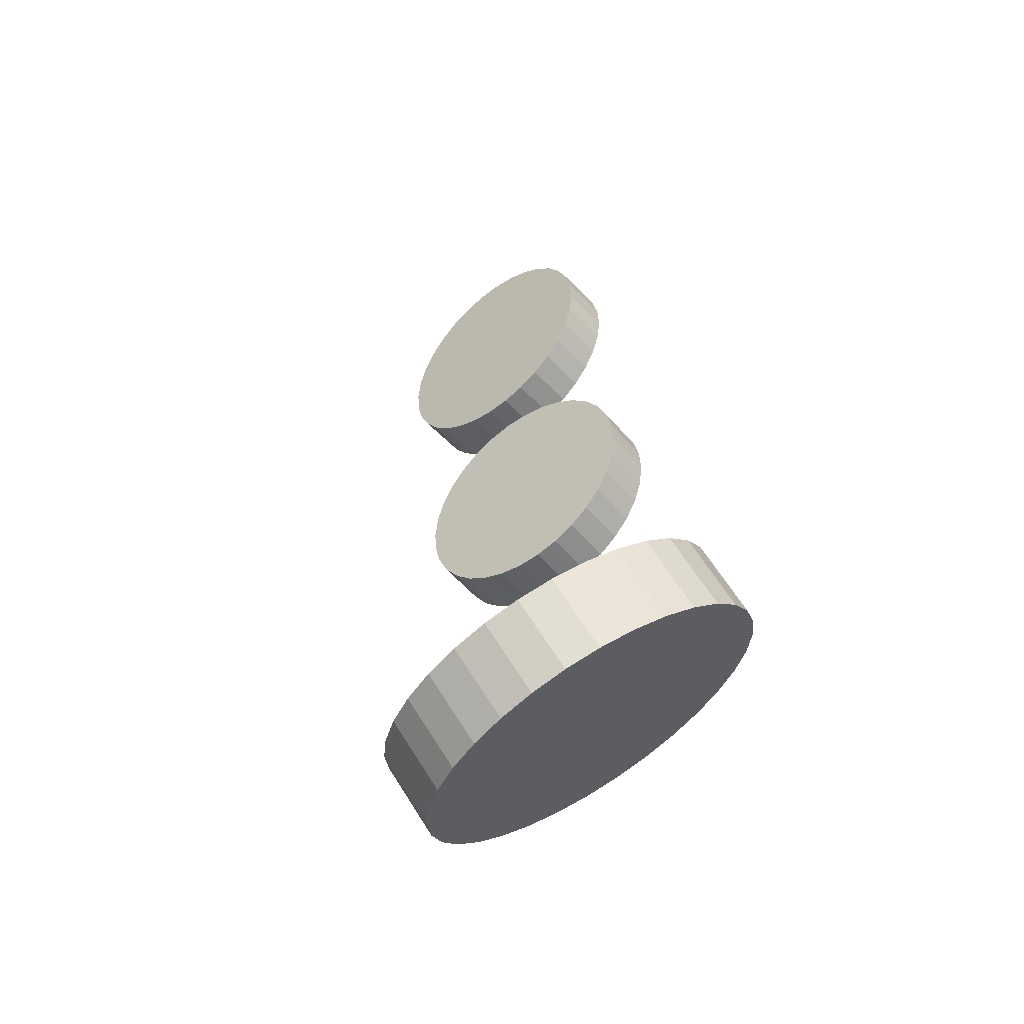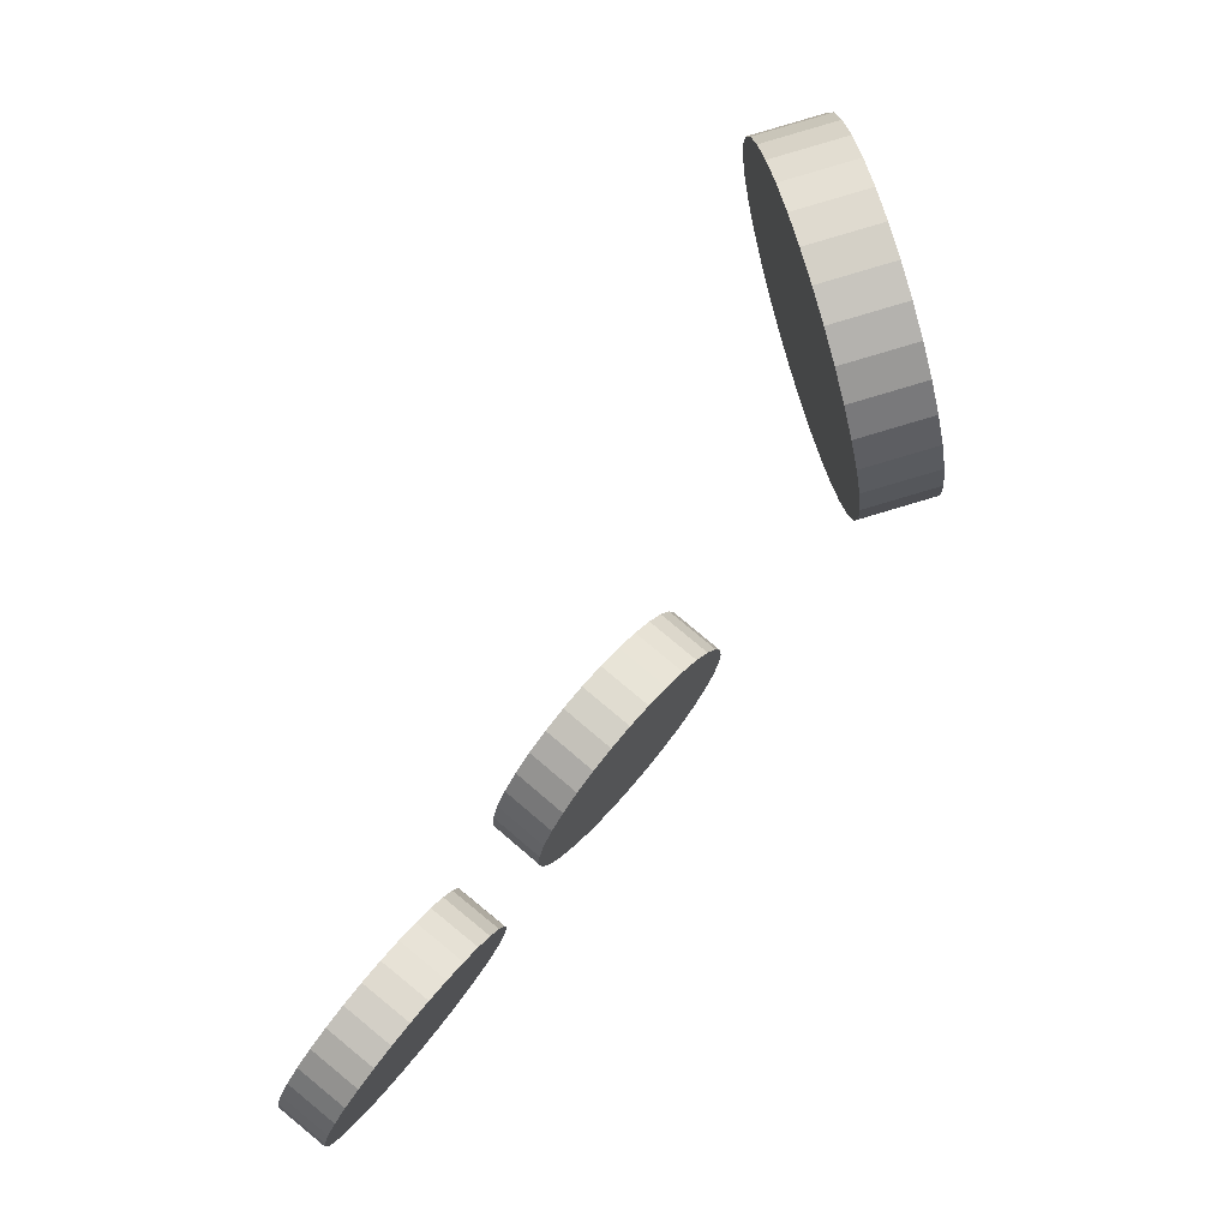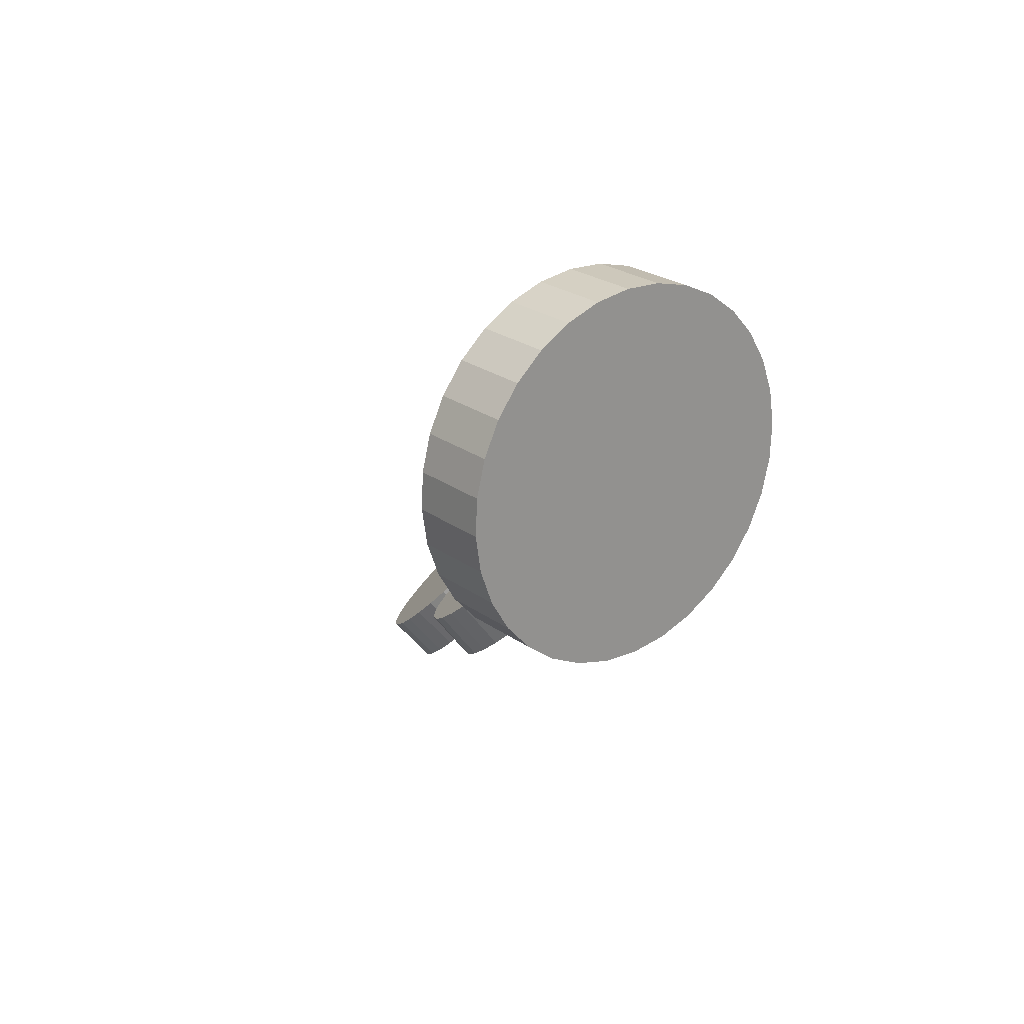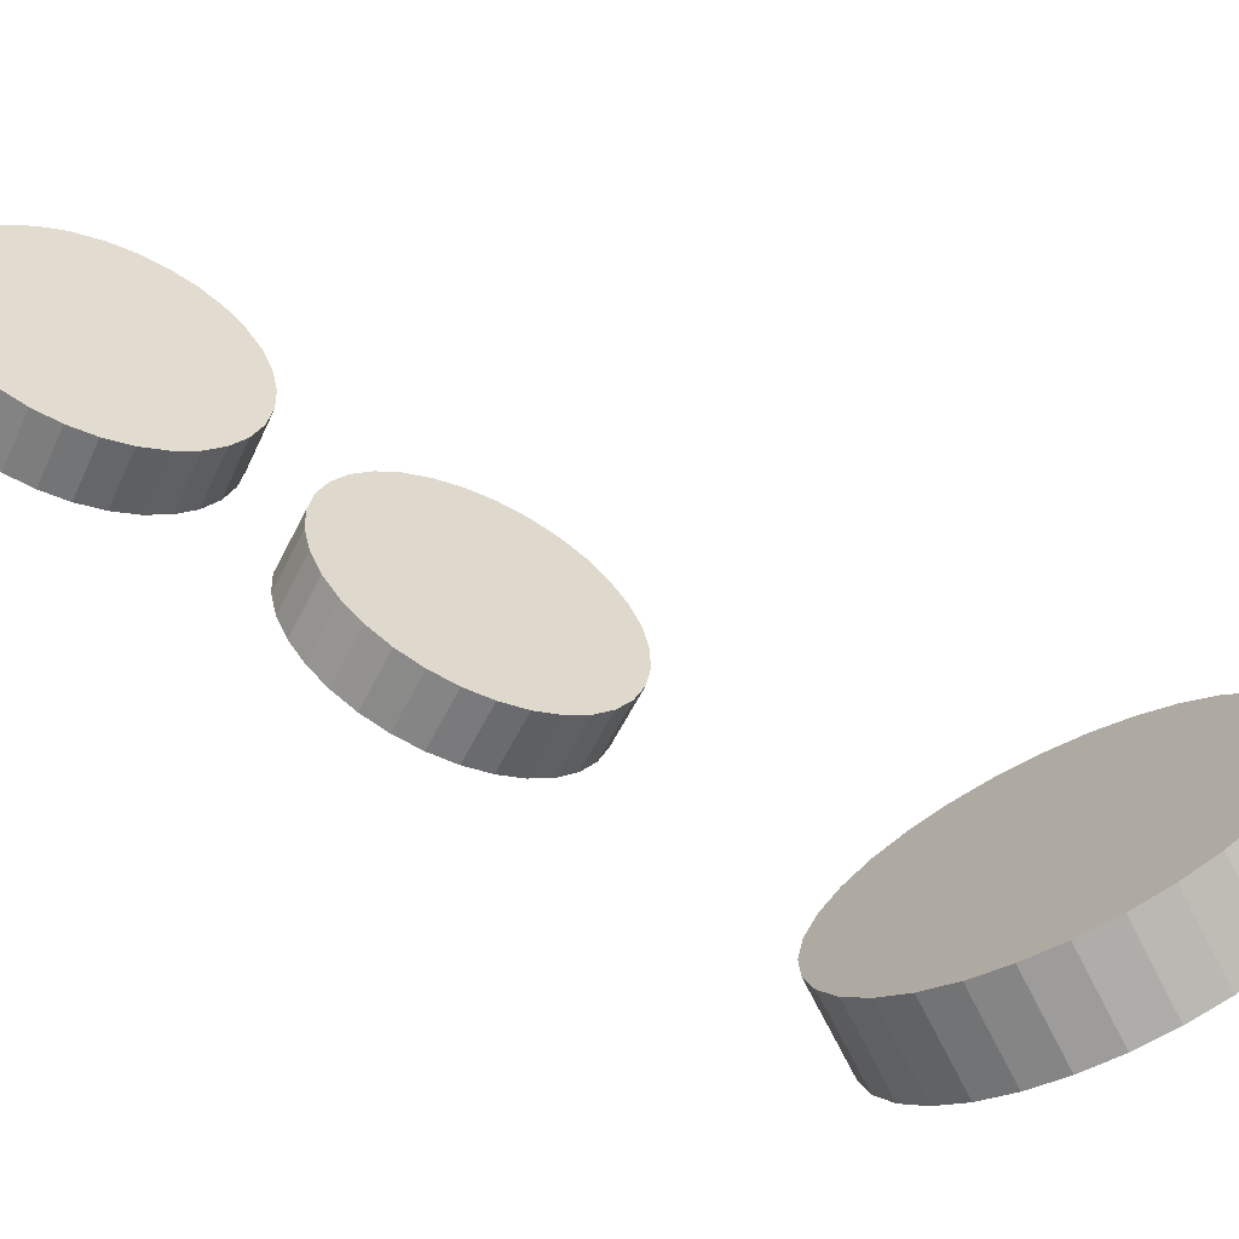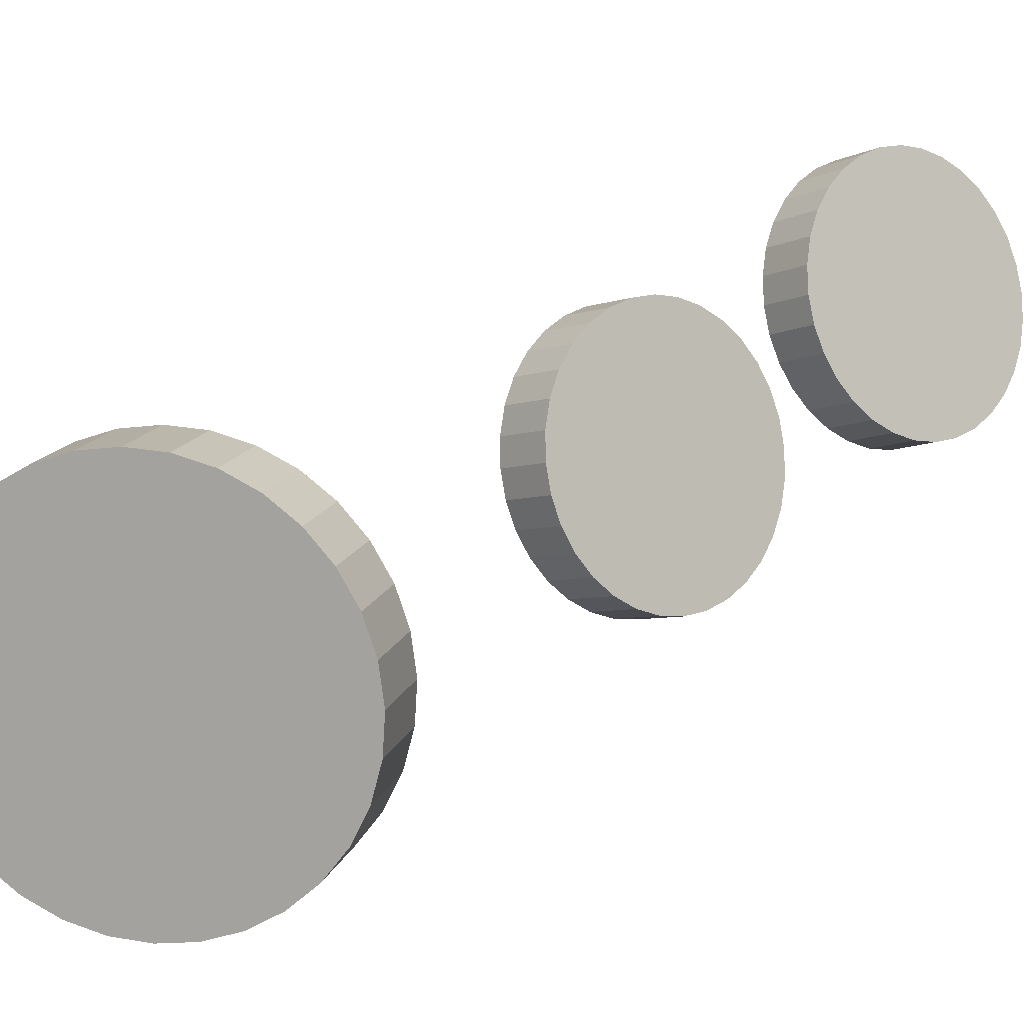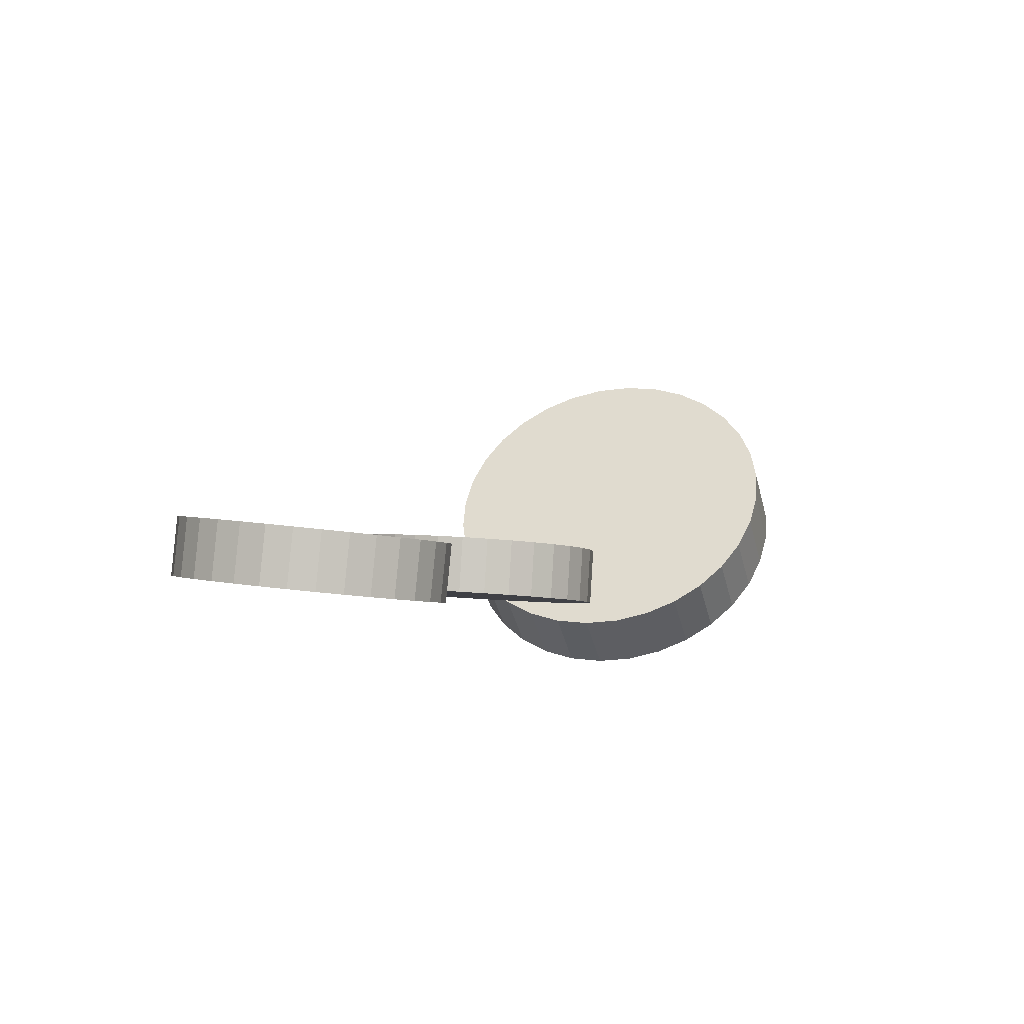
<metadata>
{"format":"obj","ext":"obj","renderer":"f3d","projection":"perspective","resolution":1024,"background":"white","views":[{"elev":79.2,"azim":48.9,"up":"+Z"},{"elev":-29.3,"azim":-0.6,"up":"+Z"},{"elev":42.0,"azim":41.3,"up":"+Z"},{"elev":-67.7,"azim":-76.9,"up":"+Y"},{"elev":5.1,"azim":90.1,"up":"+Y"},{"elev":-54.3,"azim":-84.2,"up":"+Z"}]}
</metadata>
<code>
o panda_link5.002
v 0.1015 0.6554 0.07483
v 0.1067 0.6645 0.07471
v 0.3103 0.5947 0.2868
v 0.2049 0.665 0.1357
v 0.2539 0.6337 0.1917
o panda_link5.002
v 0.3278 0.5939 0.2429
v 0.3288 0.603 0.2441
v 0.3293 0.6117 0.247
v 0.3292 0.6197 0.2515
v 0.3287 0.6267 0.2574
v 0.3277 0.6325 0.2644
v 0.3262 0.6368 0.2724
v 0.3243 0.6394 0.281
v 0.3221 0.6403 0.2899
v 0.3197 0.6394 0.2987
v 0.3171 0.6368 0.3071
v 0.3145 0.6325 0.3148
v 0.3119 0.6267 0.3215
v 0.3094 0.6197 0.3268
v 0.3073 0.6117 0.3308
v 0.3054 0.603 0.333
v 0.304 0.5939 0.3336
v 0.303 0.5848 0.3324
v 0.3025 0.5761 0.3295
v 0.3025 0.5681 0.325
v 0.3031 0.5611 0.3191
v 0.3041 0.5553 0.3121
v 0.3056 0.551 0.3041
v 0.3075 0.5484 0.2955
v 0.3097 0.5475 0.2866
v 0.3121 0.5484 0.2778
v 0.3147 0.551 0.2694
v 0.3173 0.5553 0.2617
v 0.3199 0.5611 0.255
v 0.3223 0.5681 0.2497
v 0.3245 0.5761 0.2457
v 0.3264 0.5848 0.2435
v 0.3085 0.5967 0.2379
v 0.3095 0.6057 0.239
v 0.31 0.6144 0.2419
v 0.3099 0.6225 0.2464
v 0.3094 0.6295 0.2523
v 0.3084 0.6353 0.2594
v 0.3069 0.6396 0.2673
v 0.305 0.6422 0.2759
v 0.3028 0.6431 0.2848
v 0.3004 0.6422 0.2936
v 0.2978 0.6396 0.302
v 0.2951 0.6353 0.3097
v 0.2926 0.6295 0.3164
v 0.2901 0.6225 0.3218
v 0.288 0.6144 0.3257
v 0.2861 0.6057 0.328
v 0.2847 0.5967 0.3285
v 0.2837 0.5876 0.3273
v 0.2832 0.5789 0.3244
v 0.2832 0.5709 0.32
v 0.2838 0.5638 0.3141
v 0.2848 0.5581 0.307
v 0.2863 0.5538 0.299
v 0.2882 0.5511 0.2904
v 0.2904 0.5502 0.2815
v 0.2928 0.5511 0.2727
v 0.2954 0.5538 0.2643
v 0.298 0.5581 0.2566
v 0.3006 0.5638 0.25
v 0.303 0.5709 0.2446
v 0.3052 0.5789 0.2407
v 0.307 0.5876 0.2384
f 6 7 8 9 10 11 12 13 14 15 16 17 18 19 20 21 22 23 24 25 26 27 28 29 30 31 32 33 34 35 36 37
f 6 38 39 7
f 7 39 40 8
f 8 40 41 9
f 9 41 42 10
f 10 42 43 11
f 11 43 44 12
f 12 44 45 13
f 13 45 46 14
f 14 46 47 15
f 15 47 48 16
f 16 48 49 17
f 17 49 50 18
f 18 50 51 19
f 19 51 52 20
f 20 52 53 21
f 21 53 54 22
f 22 54 55 23
f 23 55 56 24
f 24 56 57 25
f 25 57 58 26
f 26 58 59 27
f 27 59 60 28
f 28 60 61 29
f 29 61 62 30
f 30 62 63 31
f 31 63 64 32
f 32 64 65 33
f 33 65 66 34
f 34 66 67 35
f 35 67 68 36
f 36 68 69 37
f 37 69 38 6
f 69 68 67 66 65 64 63 62 61 60 59 58 57 56 55 54 53 52 51 50 49 48 47 46 45 44 43 42 41 40 39 38
o panda_link5.002
v 0.1883 0.6657 0.1078
v 0.1878 0.672 0.1089
v 0.188 0.6779 0.1111
v 0.1891 0.6834 0.114
v 0.1908 0.6882 0.1177
v 0.1933 0.6922 0.122
v 0.1963 0.6951 0.1268
v 0.1997 0.6969 0.1318
v 0.2035 0.6975 0.1368
v 0.2075 0.6969 0.1417
v 0.2114 0.6951 0.1463
v 0.2153 0.6922 0.1504
v 0.2188 0.6882 0.1538
v 0.222 0.6834 0.1565
v 0.2246 0.6779 0.1582
v 0.2266 0.672 0.159
v 0.2279 0.6657 0.1588
v 0.2284 0.6595 0.1576
v 0.2281 0.6536 0.1555
v 0.2271 0.6481 0.1525
v 0.2253 0.6433 0.1488
v 0.2229 0.6393 0.1445
v 0.2198 0.6364 0.1398
v 0.2164 0.6346 0.1348
v 0.2126 0.634 0.1297
v 0.2087 0.6346 0.1248
v 0.2047 0.6364 0.1202
v 0.2009 0.6393 0.1162
v 0.1973 0.6433 0.1127
v 0.1941 0.6481 0.1101
v 0.1915 0.6536 0.1083
v 0.1895 0.6595 0.1076
v 0.1775 0.6633 0.1161
v 0.177 0.6695 0.1173
v 0.1772 0.6754 0.1194
v 0.1783 0.6809 0.1224
v 0.18 0.6857 0.1261
v 0.1825 0.6897 0.1304
v 0.1855 0.6926 0.1352
v 0.1889 0.6944 0.1401
v 0.1927 0.6951 0.1452
v 0.1967 0.6944 0.1501
v 0.2006 0.6926 0.1547
v 0.2045 0.6897 0.1588
v 0.208 0.6857 0.1622
v 0.2112 0.6809 0.1648
v 0.2138 0.6754 0.1666
v 0.2158 0.6695 0.1674
v 0.2171 0.6633 0.1672
v 0.2176 0.6571 0.166
v 0.2173 0.6511 0.1639
v 0.2163 0.6456 0.1609
v 0.2145 0.6408 0.1572
v 0.2121 0.6368 0.1529
v 0.2091 0.6339 0.1482
v 0.2056 0.6321 0.1432
v 0.2018 0.6315 0.1381
v 0.1979 0.6321 0.1332
v 0.1939 0.6339 0.1286
v 0.1901 0.6368 0.1245
v 0.1865 0.6408 0.1211
v 0.1833 0.6456 0.1185
v 0.1807 0.6511 0.1167
v 0.1787 0.6571 0.1159
f 70 71 72 73 74 75 76 77 78 79 80 81 82 83 84 85 86 87 88 89 90 91 92 93 94 95 96 97 98 99 100 101
f 70 102 103 71
f 71 103 104 72
f 72 104 105 73
f 73 105 106 74
f 74 106 107 75
f 75 107 108 76
f 76 108 109 77
f 77 109 110 78
f 78 110 111 79
f 79 111 112 80
f 80 112 113 81
f 81 113 114 82
f 82 114 115 83
f 83 115 116 84
f 84 116 117 85
f 85 117 118 86
f 86 118 119 87
f 87 119 120 88
f 88 120 121 89
f 89 121 122 90
f 90 122 123 91
f 91 123 124 92
f 92 124 125 93
f 93 125 126 94
f 94 126 127 95
f 95 127 128 96
f 96 128 129 97
f 97 129 130 98
f 98 130 131 99
f 99 131 132 100
f 100 132 133 101
f 101 133 102 70
f 133 132 131 130 129 128 127 126 125 124 123 122 121 120 119 118 117 116 115 114 113 112 111 110 109 108 107 106 105 104 103 102
o panda_link5.002
v 0.2363 0.6342 0.1644
v 0.2361 0.6405 0.1654
v 0.2366 0.6465 0.1673
v 0.2379 0.652 0.1701
v 0.24 0.6569 0.1737
v 0.2427 0.6608 0.1778
v 0.2459 0.6638 0.1823
v 0.2496 0.6656 0.1871
v 0.2536 0.6662 0.192
v 0.2577 0.6656 0.1968
v 0.2617 0.6638 0.2013
v 0.2656 0.6608 0.2054
v 0.2692 0.6569 0.2088
v 0.2723 0.652 0.2114
v 0.2748 0.6465 0.2132
v 0.2766 0.6405 0.2141
v 0.2777 0.6342 0.214
v 0.2779 0.628 0.213
v 0.2774 0.622 0.211
v 0.2761 0.6165 0.2082
v 0.274 0.6116 0.2047
v 0.2713 0.6076 0.2006
v 0.2681 0.6047 0.196
v 0.2644 0.6029 0.1912
v 0.2604 0.6022 0.1863
v 0.2563 0.6029 0.1815
v 0.2523 0.6047 0.177
v 0.2484 0.6076 0.173
v 0.2448 0.6116 0.1696
v 0.2417 0.6165 0.167
v 0.2392 0.622 0.1652
v 0.2374 0.628 0.1643
v 0.2258 0.6323 0.1732
v 0.2255 0.6386 0.1742
v 0.226 0.6446 0.1761
v 0.2273 0.6501 0.1789
v 0.2294 0.6549 0.1825
v 0.2321 0.6589 0.1866
v 0.2353 0.6619 0.1911
v 0.239 0.6637 0.1959
v 0.243 0.6643 0.2008
v 0.2471 0.6637 0.2056
v 0.2512 0.6619 0.2101
v 0.255 0.6589 0.2142
v 0.2586 0.6549 0.2176
v 0.2617 0.6501 0.2202
v 0.2642 0.6446 0.222
v 0.266 0.6386 0.2229
v 0.2671 0.6323 0.2228
v 0.2674 0.6261 0.2218
v 0.2668 0.6201 0.2198
v 0.2655 0.6145 0.217
v 0.2635 0.6097 0.2135
v 0.2608 0.6057 0.2094
v 0.2575 0.6028 0.2048
v 0.2538 0.6009 0.2
v 0.2499 0.6003 0.1951
v 0.2458 0.6009 0.1903
v 0.2417 0.6028 0.1858
v 0.2378 0.6057 0.1818
v 0.2342 0.6097 0.1784
v 0.2311 0.6145 0.1758
v 0.2286 0.6201 0.174
v 0.2268 0.6261 0.1731
f 134 135 136 137 138 139 140 141 142 143 144 145 146 147 148 149 150 151 152 153 154 155 156 157 158 159 160 161 162 163 164 165
f 134 166 167 135
f 135 167 168 136
f 136 168 169 137
f 137 169 170 138
f 138 170 171 139
f 139 171 172 140
f 140 172 173 141
f 141 173 174 142
f 142 174 175 143
f 143 175 176 144
f 144 176 177 145
f 145 177 178 146
f 146 178 179 147
f 147 179 180 148
f 148 180 181 149
f 149 181 182 150
f 150 182 183 151
f 151 183 184 152
f 152 184 185 153
f 153 185 186 154
f 154 186 187 155
f 155 187 188 156
f 156 188 189 157
f 157 189 190 158
f 158 190 191 159
f 159 191 192 160
f 160 192 193 161
f 161 193 194 162
f 162 194 195 163
f 163 195 196 164
f 164 196 197 165
f 165 197 166 134
f 197 196 195 194 193 192 191 190 189 188 187 186 185 184 183 182 181 180 179 178 177 176 175 174 173 172 171 170 169 168 167 166

</code>
